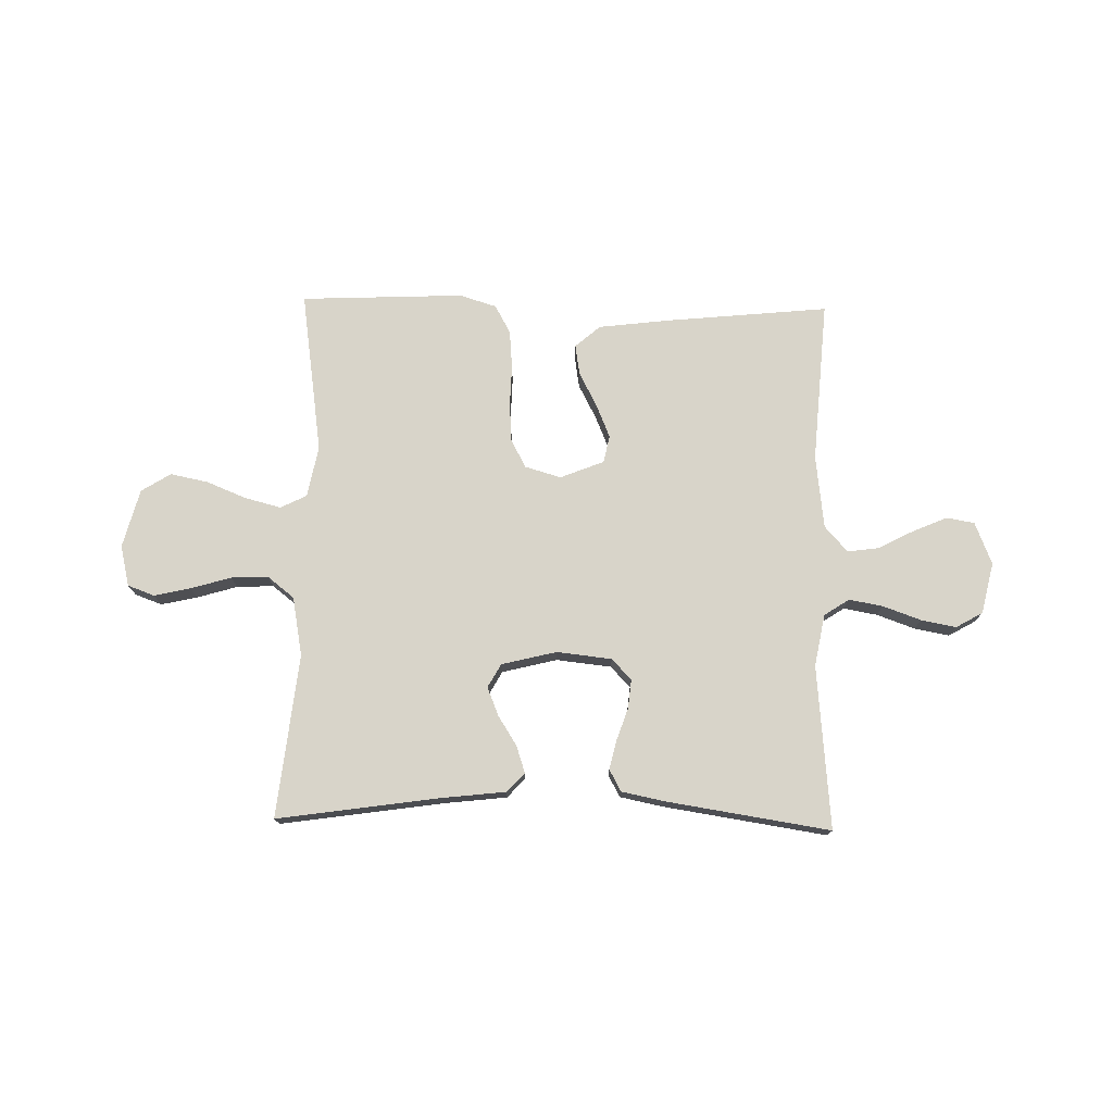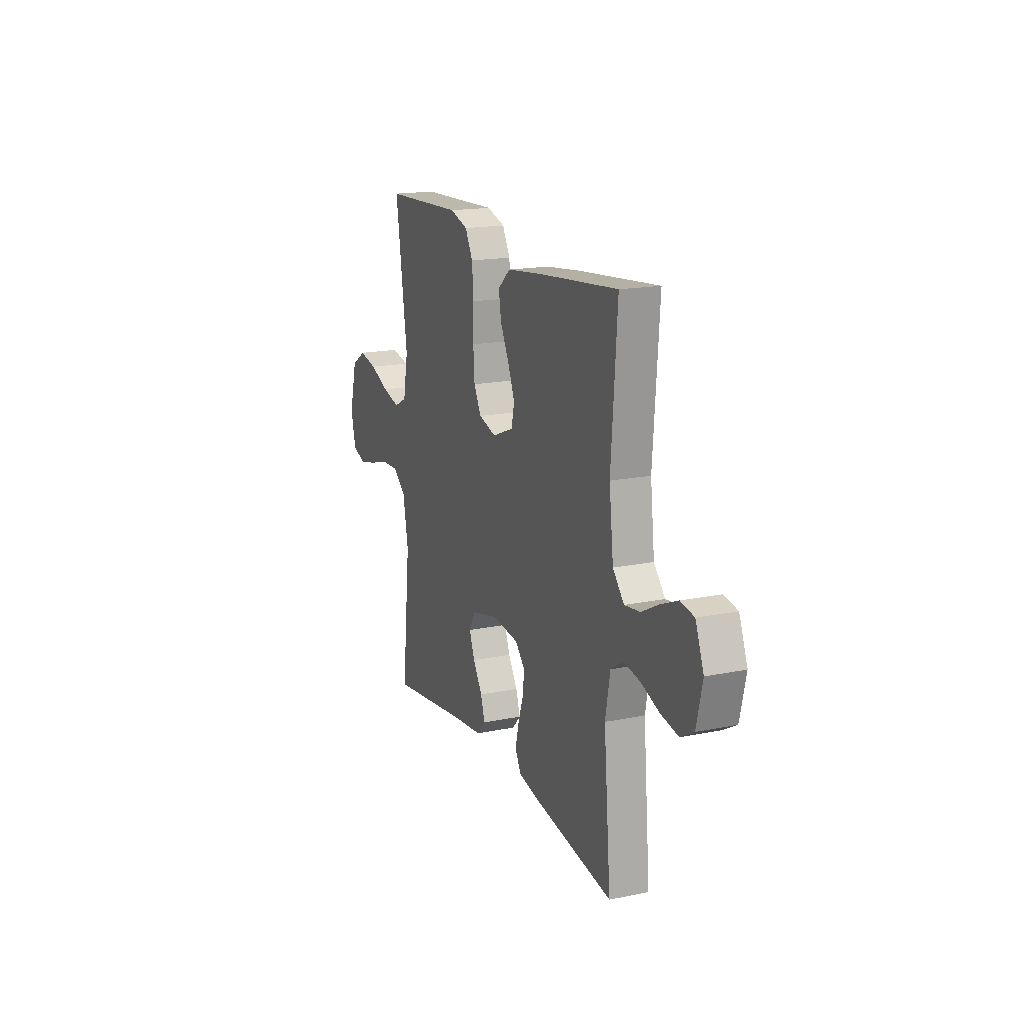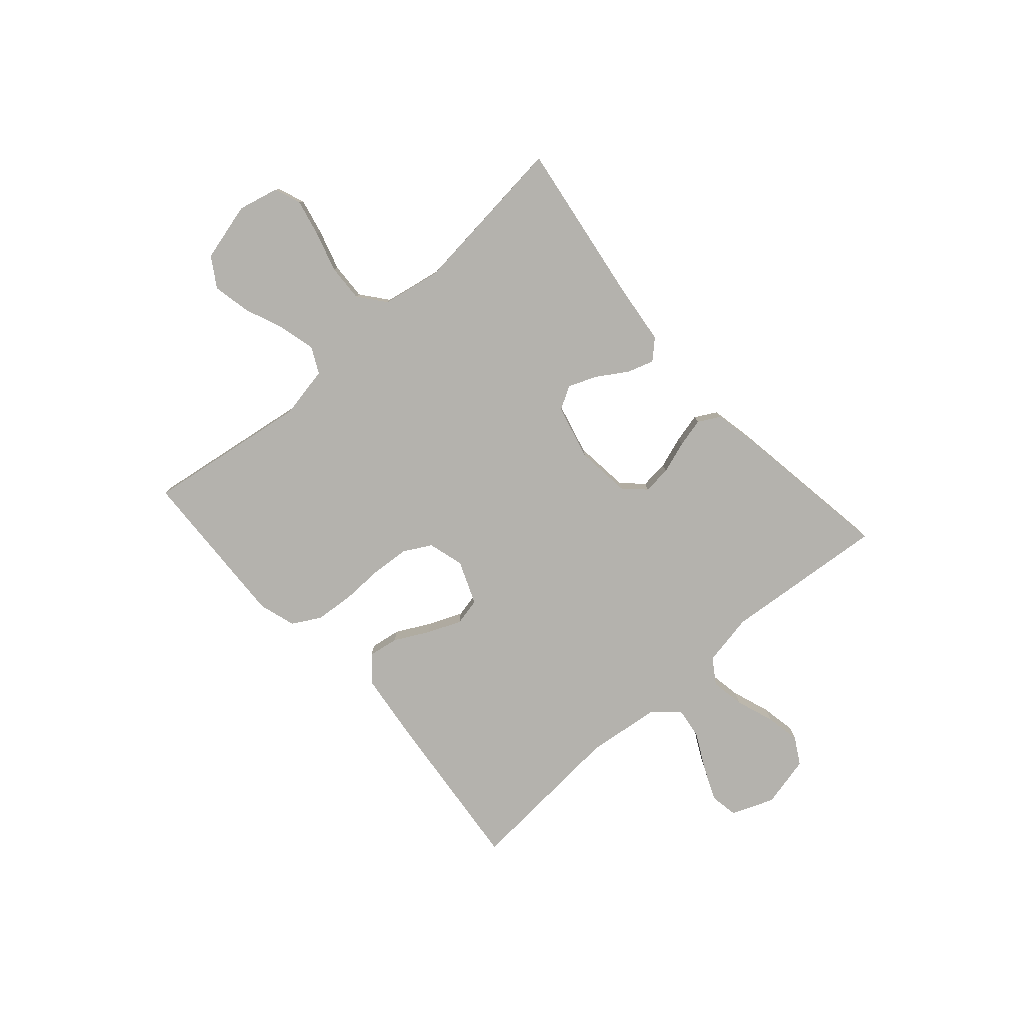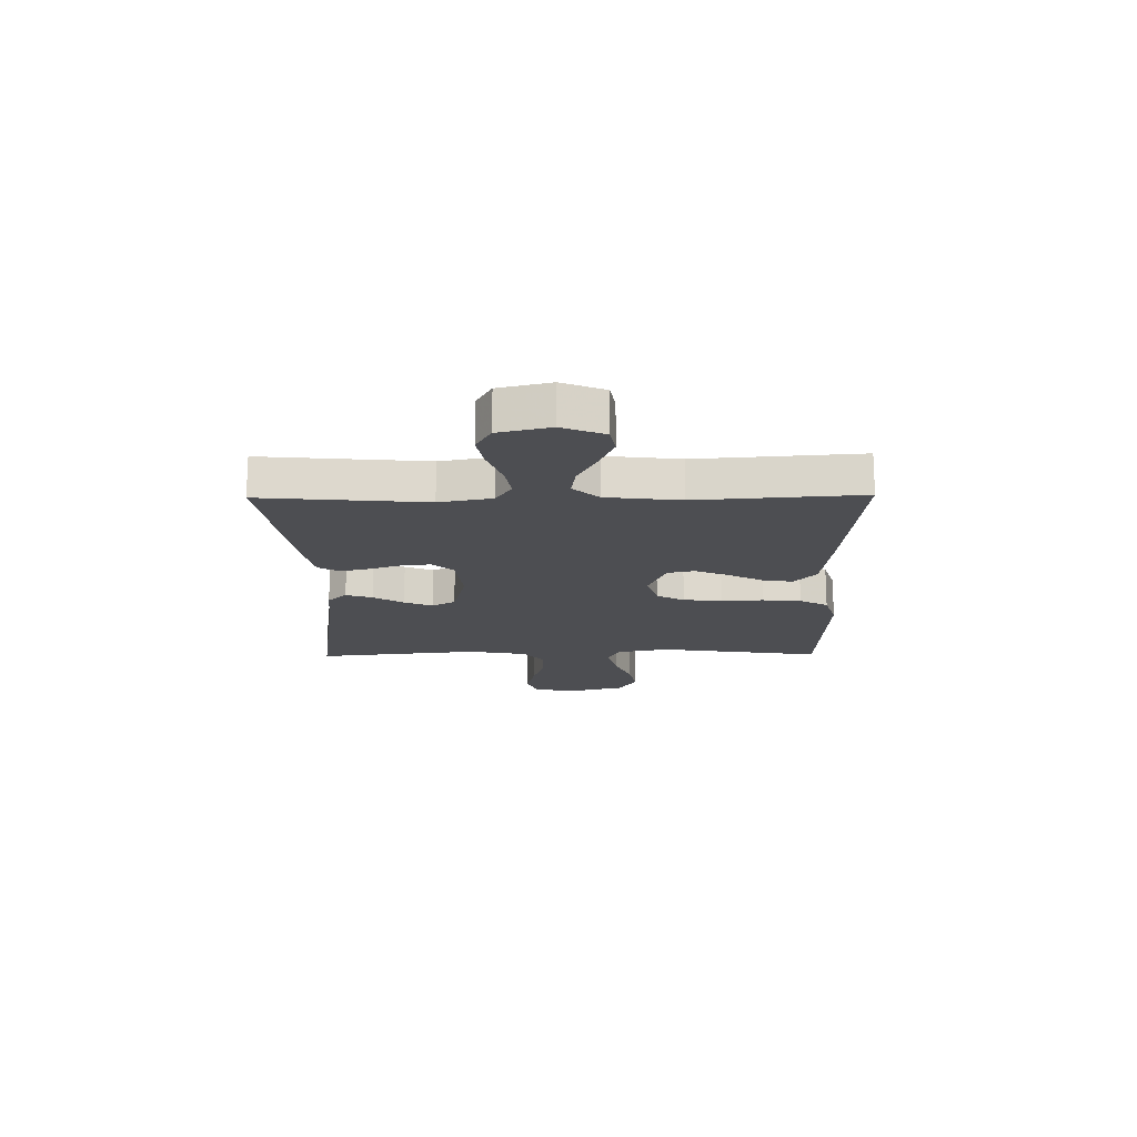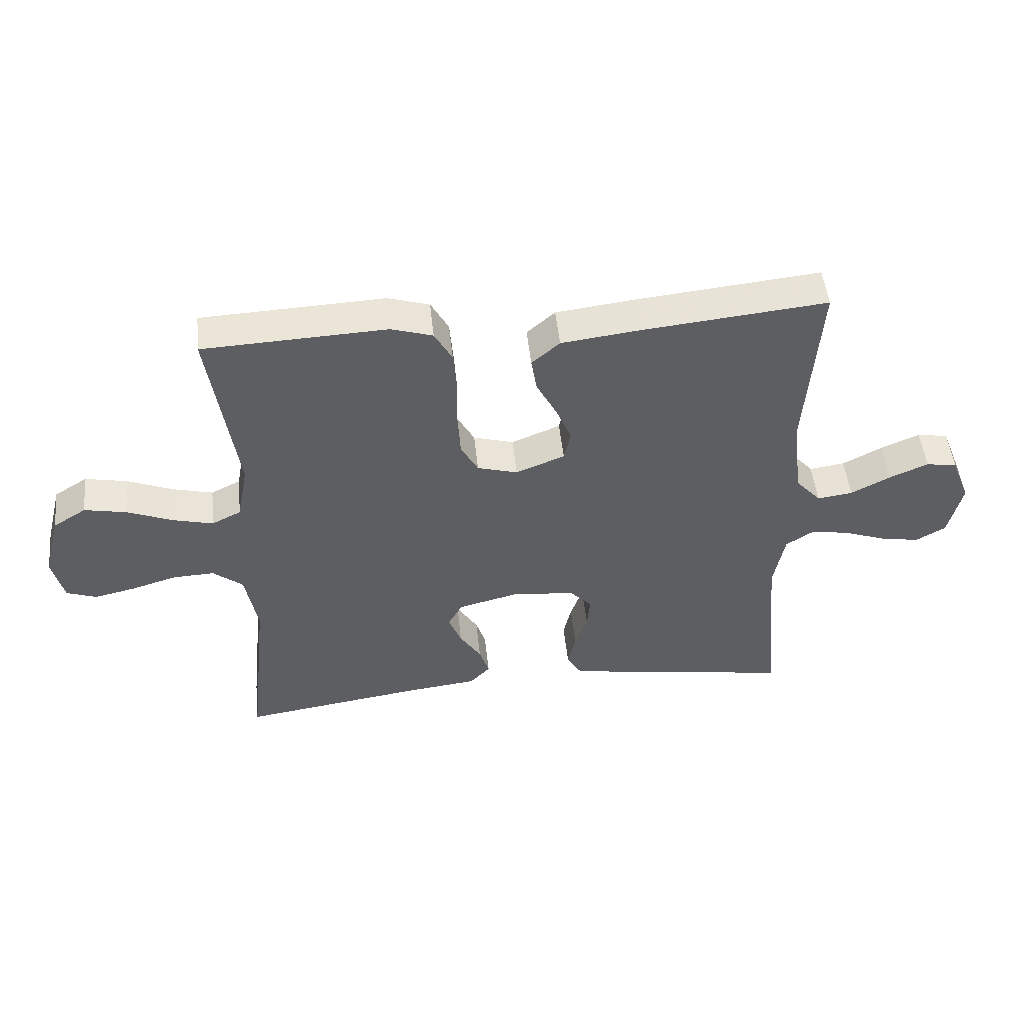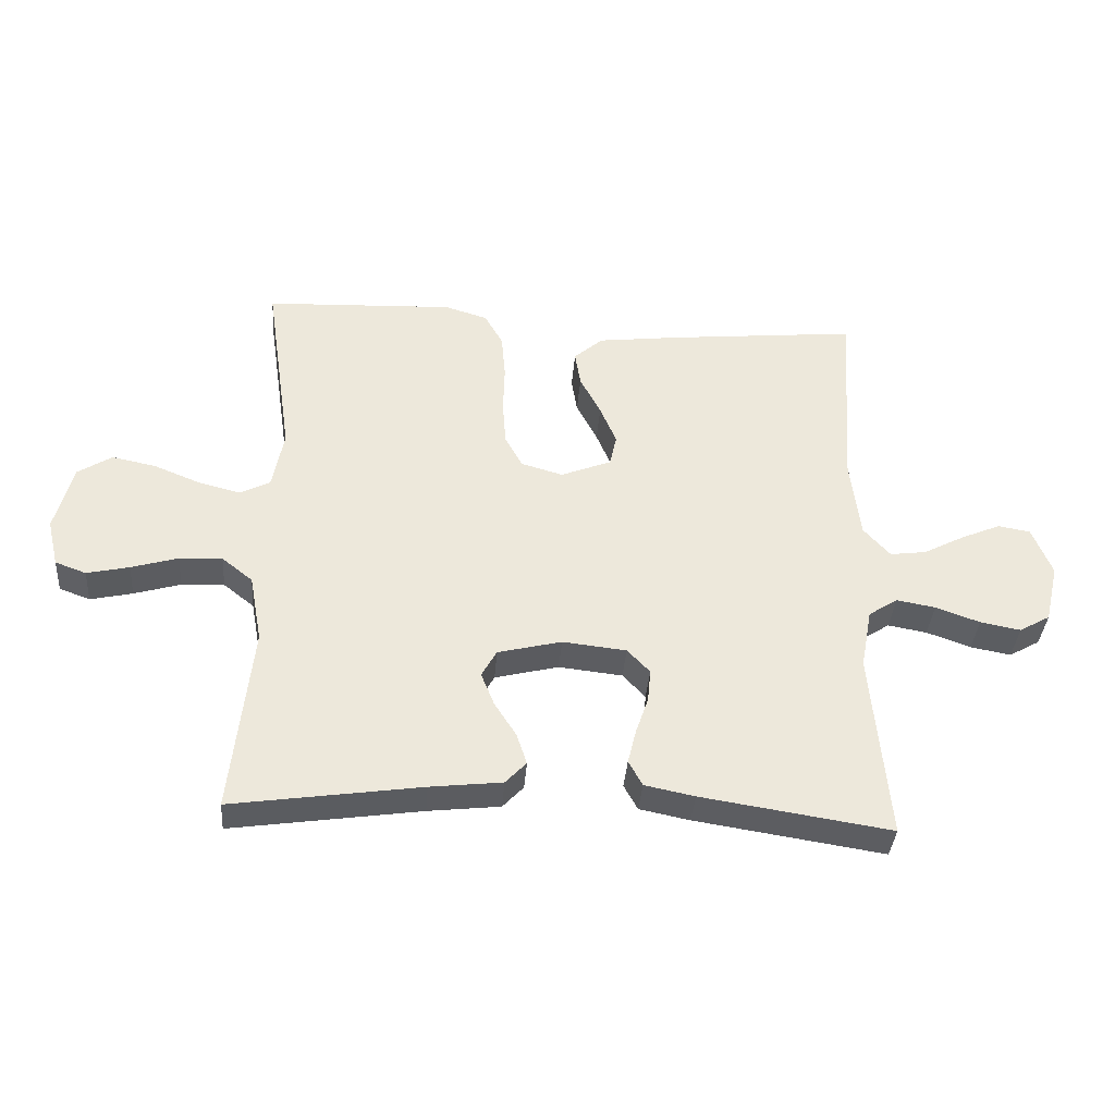
<metadata>
{"format":"obj","ext":"obj","renderer":"f3d","projection":"perspective","resolution":1024,"background":"white","views":[{"elev":75.0,"azim":-178.8,"up":"+Y"},{"elev":17.3,"azim":-112.1,"up":"+Z"},{"elev":-79.6,"azim":131.4,"up":"+Y"},{"elev":-17.1,"azim":-89.2,"up":"+Y"},{"elev":49.7,"azim":174.0,"up":"+Z"},{"elev":-37.0,"azim":175.6,"up":"+Z"}]}
</metadata>
<code>
v -0.5 0.07 -0.5
v -0.473 0.07 -0.2
v -0.491 0.07 -0.104
v -0.537 0.07 -0.074
v -0.599 0.07 -0.085
v -0.669 0.07 -0.11
v -0.733 0.07 -0.122
v -0.782 0.07 -0.094
v -0.804 0.07 0
v -0.773 0.07 0.078
v -0.722 0.07 0.087
v -0.659 0.07 0.06
v -0.594 0.07 0.026
v -0.536 0.07 0.018
v -0.494 0.07 0.065
v -0.478 0.07 0.2
v -0.5 0.07 0.5
v -0.2 0.07 0.47
v -0.069 0.07 0.454
v -0.023 0.07 0.414
v -0.032 0.07 0.358
v -0.065 0.07 0.295
v -0.091 0.07 0.233
v -0.08 0.07 0.183
v 0 0.07 0.151
v 0.066 0.07 0.17
v 0.094 0.07 0.221
v 0.099 0.07 0.292
v 0.097 0.07 0.369
v 0.103 0.07 0.44
v 0.132 0.07 0.492
v 0.2 0.07 0.513
v 0.5 0.07 0.5
v 0.456 0.07 0.2
v 0.474 0.07 0.105
v 0.522 0.07 0.081
v 0.588 0.07 0.098
v 0.662 0.07 0.128
v 0.731 0.07 0.142
v 0.785 0.07 0.108
v 0.813 0.07 0
v 0.795 0.07 -0.075
v 0.746 0.07 -0.093
v 0.679 0.07 -0.078
v 0.605 0.07 -0.056
v 0.537 0.07 -0.053
v 0.488 0.07 -0.092
v 0.468 0.07 -0.2
v 0.5 0.07 -0.5
v 0.2 0.07 -0.456
v 0.086 0.07 -0.443
v 0.053 0.07 -0.408
v 0.069 0.07 -0.359
v 0.104 0.07 -0.304
v 0.125 0.07 -0.252
v 0.101 0.07 -0.209
v 0 0.07 -0.184
v -0.101 0.07 -0.195
v -0.137 0.07 -0.233
v -0.132 0.07 -0.285
v -0.112 0.07 -0.344
v -0.099 0.07 -0.398
v -0.121 0.07 -0.438
v -0.2 0.07 -0.454
v -0.5 0 -0.5
v -0.473 0 -0.2
v -0.491 0 -0.104
v -0.537 0 -0.074
v -0.599 0 -0.085
v -0.669 0 -0.11
v -0.733 0 -0.122
v -0.782 0 -0.094
v -0.804 0 0
v -0.773 0 0.078
v -0.722 0 0.087
v -0.659 0 0.06
v -0.594 0 0.026
v -0.536 0 0.018
v -0.494 0 0.065
v -0.478 0 0.2
v -0.5 0 0.5
v -0.2 0 0.47
v -0.069 0 0.454
v -0.023 0 0.414
v -0.032 0 0.358
v -0.065 0 0.295
v -0.091 0 0.233
v -0.08 0 0.183
v 0 0 0.151
v 0.066 0 0.17
v 0.094 0 0.221
v 0.099 0 0.292
v 0.097 0 0.369
v 0.103 0 0.44
v 0.132 0 0.492
v 0.2 0 0.513
v 0.5 0 0.5
v 0.456 0 0.2
v 0.474 0 0.105
v 0.522 0 0.081
v 0.588 0 0.098
v 0.662 0 0.128
v 0.731 0 0.142
v 0.785 0 0.108
v 0.813 0 0
v 0.795 0 -0.075
v 0.746 0 -0.093
v 0.679 0 -0.078
v 0.605 0 -0.056
v 0.537 0 -0.053
v 0.488 0 -0.092
v 0.468 0 -0.2
v 0.5 0 -0.5
v 0.2 0 -0.456
v 0.086 0 -0.443
v 0.053 0 -0.408
v 0.069 0 -0.359
v 0.104 0 -0.304
v 0.125 0 -0.252
v 0.101 0 -0.209
v 0 0 -0.184
v -0.101 0 -0.195
v -0.137 0 -0.233
v -0.132 0 -0.285
v -0.112 0 -0.344
v -0.099 0 -0.398
v -0.121 0 -0.438
v -0.2 0 -0.454
f 64 1 2
f 63 64 2
f 62 63 2
f 61 62 2
f 60 61 2
f 59 60 2 3
f 58 59 3 4
f 57 58 4
f 52 53 54
f 51 52 54
f 50 51 54
f 50 54 55
f 49 50 55
f 48 49 55
f 47 48 55 56
f 43 44 45
f 42 43 45
f 41 42 45
f 40 41 45
f 39 40 45
f 38 39 45
f 37 38 45
f 36 37 45 46
f 47 56 57
f 46 47 57
f 36 46 57
f 35 36 57
f 32 33 34
f 31 32 34
f 30 31 34
f 29 30 34
f 28 29 34
f 20 21 22
f 19 20 22
f 18 19 22
f 17 18 22
f 16 17 22
f 15 16 22 23
f 14 15 23 24
f 11 12 13
f 10 11 13
f 9 10 13
f 8 9 13
f 7 8 13
f 6 7 13
f 5 6 13
f 4 5 13 14
f 14 24 25
f 4 14 25
f 57 4 25
f 27 28 34 35
f 26 27 35 57
f 25 26 57
f 66 65 128
f 66 128 127
f 66 127 126
f 66 126 125
f 66 125 124
f 67 66 124 123
f 68 67 123 122
f 68 122 121
f 118 117 116
f 118 116 115
f 118 115 114
f 119 118 114
f 119 114 113
f 119 113 112
f 120 119 112 111
f 109 108 107
f 109 107 106
f 109 106 105
f 109 105 104
f 109 104 103
f 109 103 102
f 109 102 101
f 110 109 101 100
f 121 120 111
f 121 111 110
f 121 110 100
f 121 100 99
f 98 97 96
f 98 96 95
f 98 95 94
f 98 94 93
f 98 93 92
f 86 85 84
f 86 84 83
f 86 83 82
f 86 82 81
f 86 81 80
f 87 86 80 79
f 88 87 79 78
f 77 76 75
f 77 75 74
f 77 74 73
f 77 73 72
f 77 72 71
f 77 71 70
f 77 70 69
f 78 77 69 68
f 89 88 78
f 89 78 68
f 89 68 121
f 99 98 92 91
f 121 99 91 90
f 121 90 89
f 1 65 66 2
f 2 66 67 3
f 3 67 68 4
f 4 68 69 5
f 5 69 70 6
f 6 70 71 7
f 7 71 72 8
f 8 72 73 9
f 9 73 74 10
f 10 74 75 11
f 11 75 76 12
f 12 76 77 13
f 13 77 78 14
f 14 78 79 15
f 15 79 80 16
f 16 80 81 17
f 17 81 82 18
f 18 82 83 19
f 19 83 84 20
f 20 84 85 21
f 21 85 86 22
f 22 86 87 23
f 23 87 88 24
f 24 88 89 25
f 25 89 90 26
f 26 90 91 27
f 27 91 92 28
f 28 92 93 29
f 29 93 94 30
f 30 94 95 31
f 31 95 96 32
f 32 96 97 33
f 33 97 98 34
f 34 98 99 35
f 35 99 100 36
f 36 100 101 37
f 37 101 102 38
f 38 102 103 39
f 39 103 104 40
f 40 104 105 41
f 41 105 106 42
f 42 106 107 43
f 43 107 108 44
f 44 108 109 45
f 45 109 110 46
f 46 110 111 47
f 47 111 112 48
f 48 112 113 49
f 49 113 114 50
f 50 114 115 51
f 51 115 116 52
f 52 116 117 53
f 53 117 118 54
f 54 118 119 55
f 55 119 120 56
f 56 120 121 57
f 57 121 122 58
f 58 122 123 59
f 59 123 124 60
f 60 124 125 61
f 61 125 126 62
f 62 126 127 63
f 63 127 128 64
f 64 128 65 1

</code>
